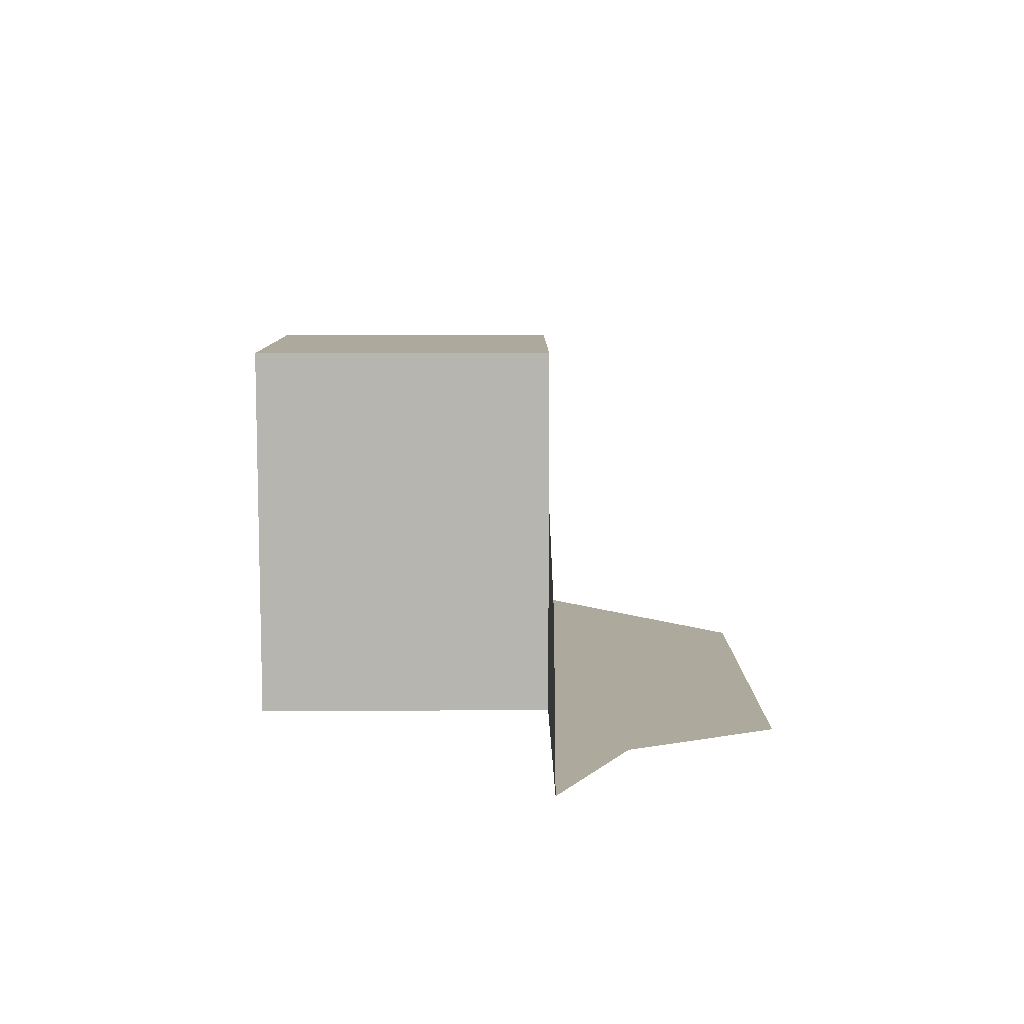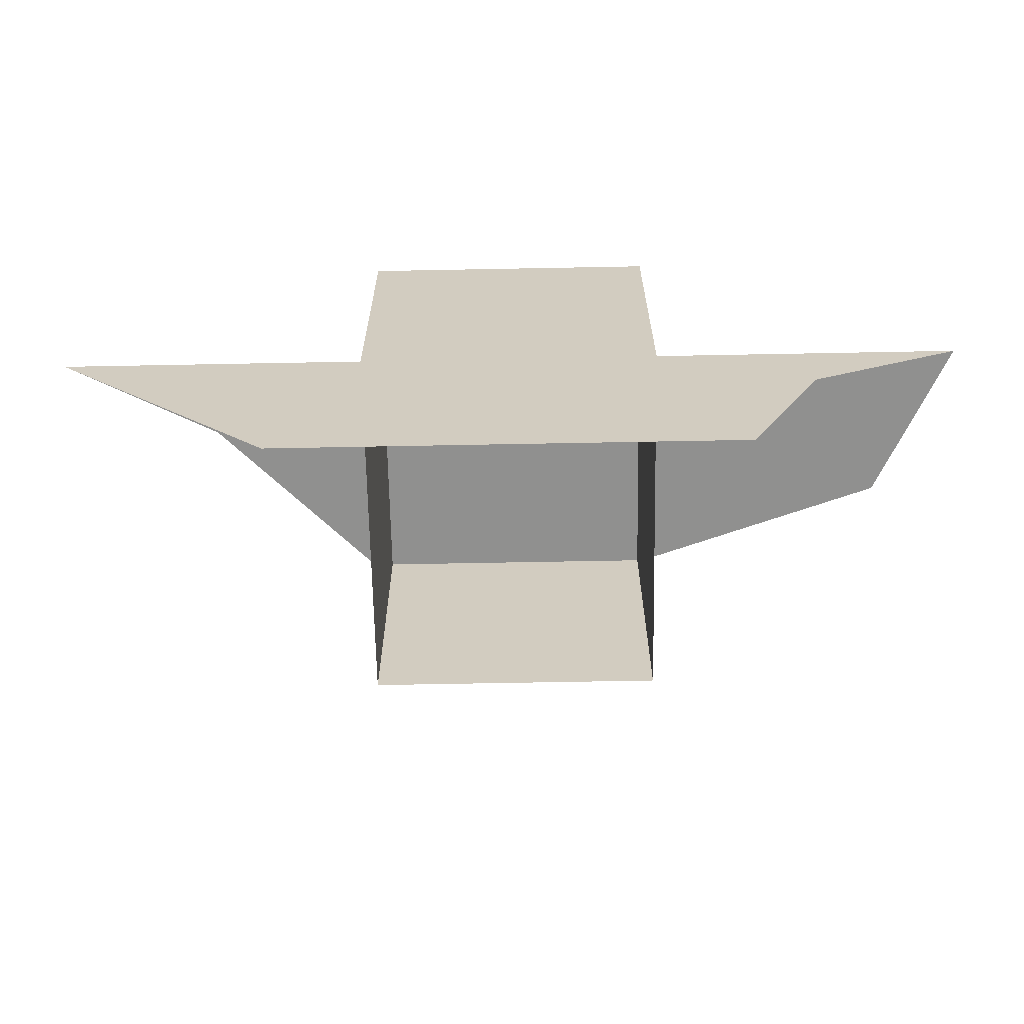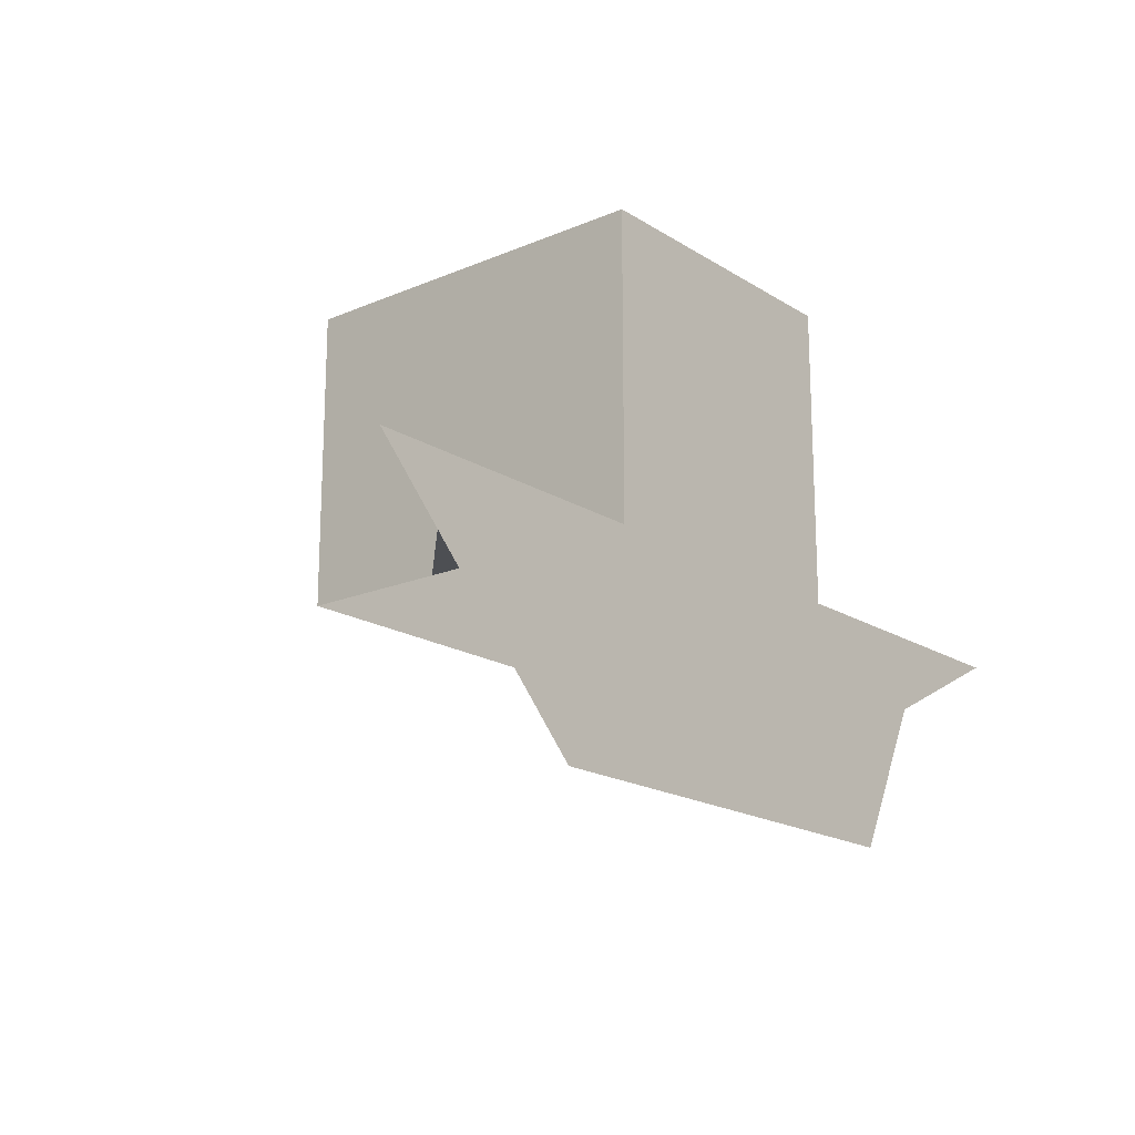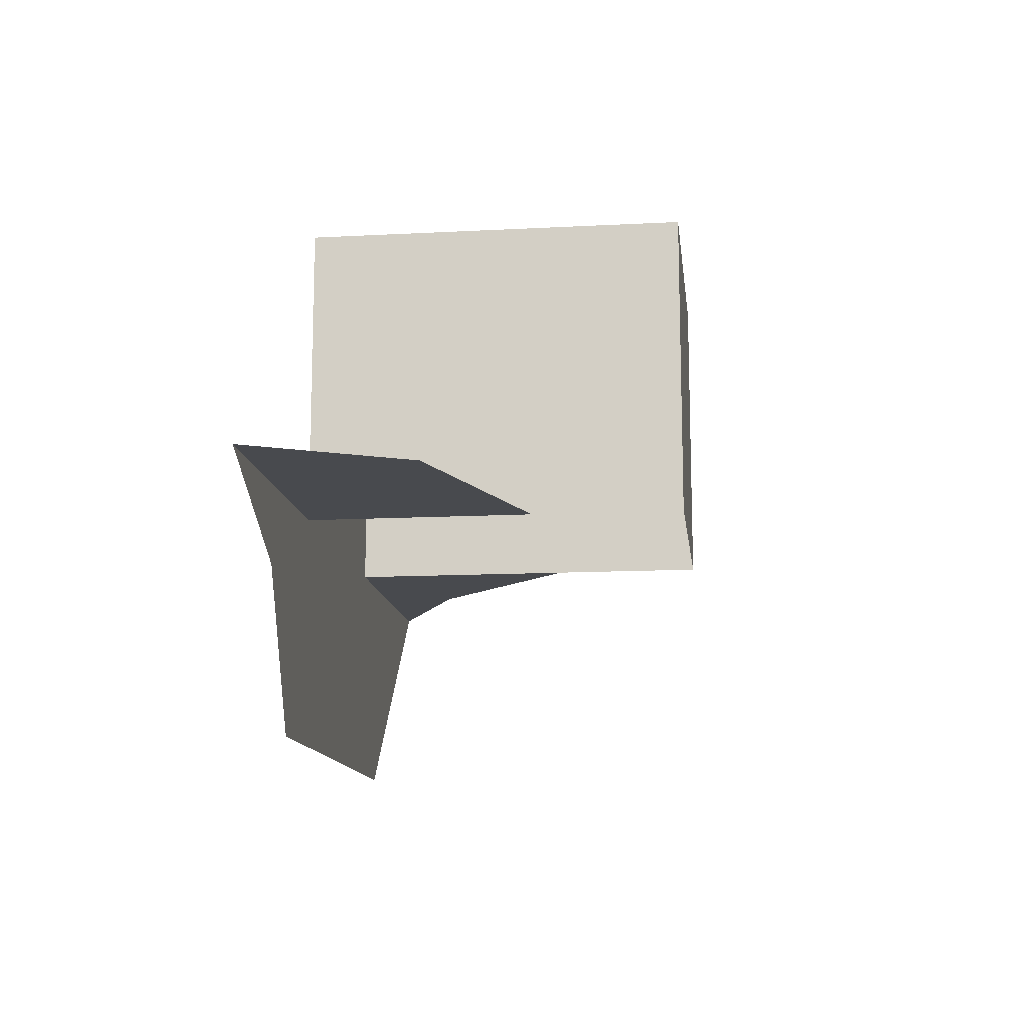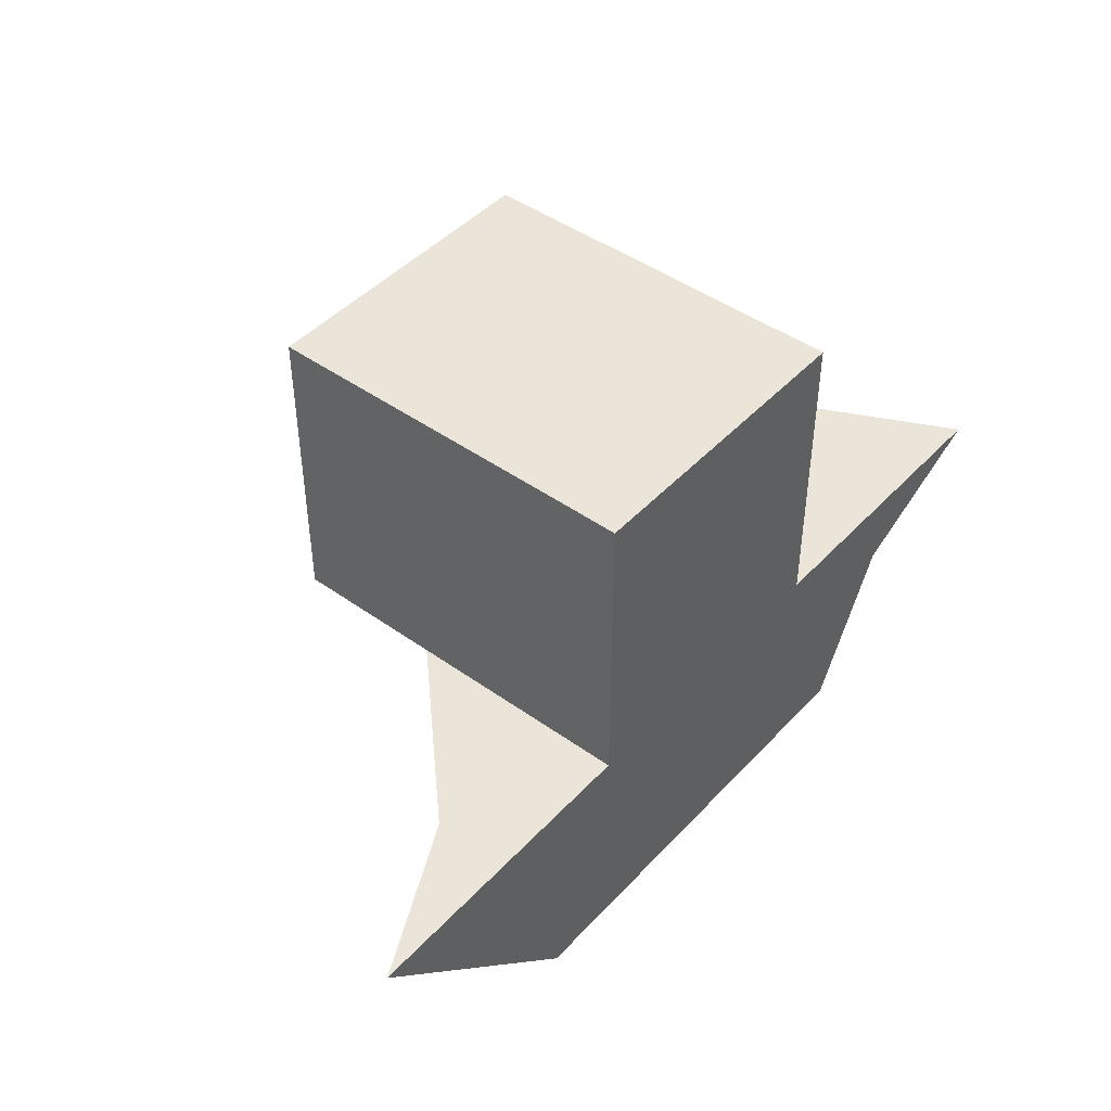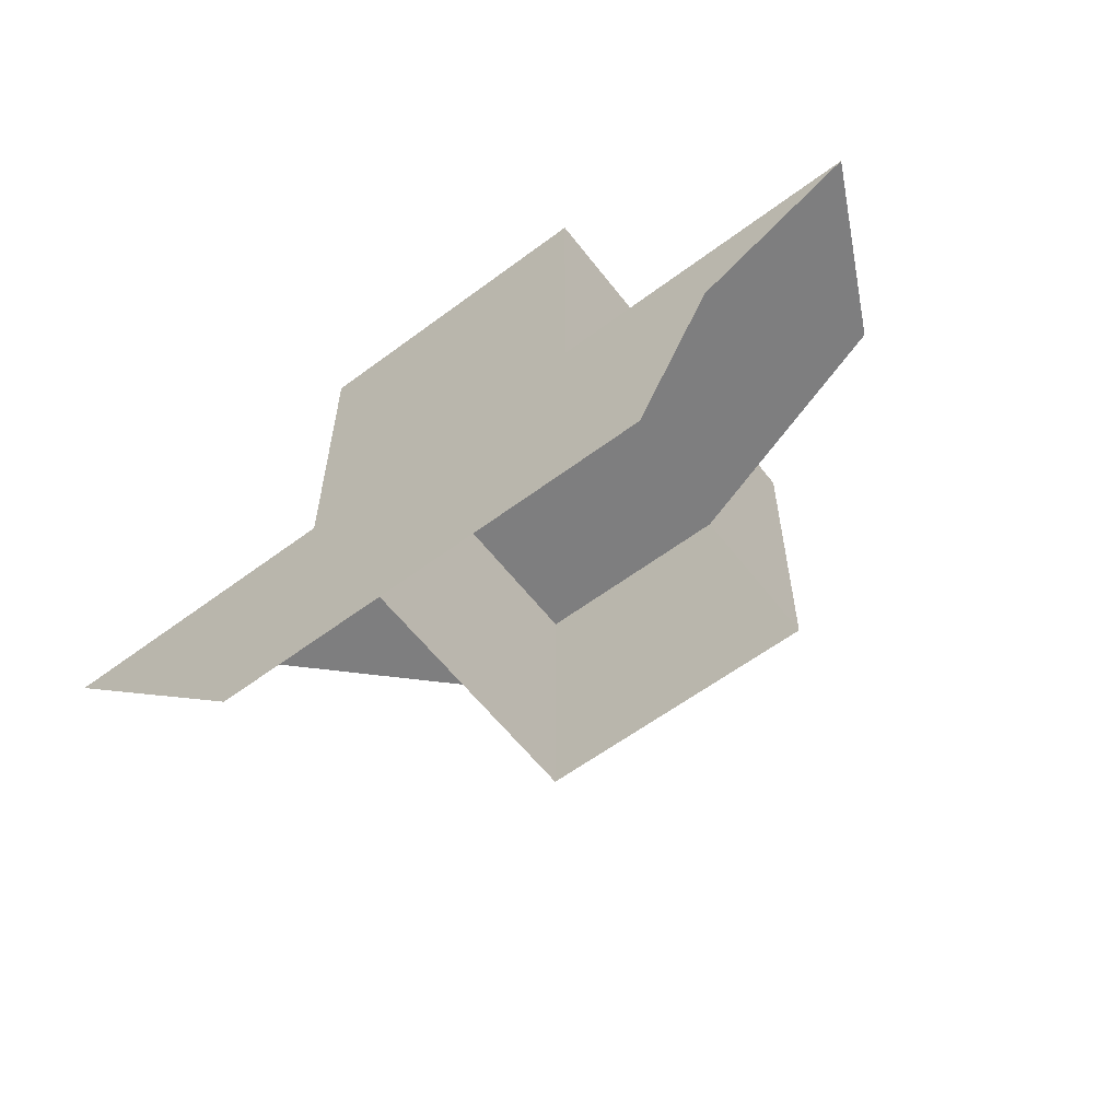
<metadata>
{"format":"obj","ext":"obj","renderer":"f3d","projection":"perspective","resolution":1024,"background":"white","views":[{"elev":8.9,"azim":89.8,"up":"+Y"},{"elev":-65.5,"azim":1.1,"up":"+Z"},{"elev":-18.0,"azim":-50.4,"up":"+Z"},{"elev":-12.9,"azim":96.8,"up":"+Z"},{"elev":45.2,"azim":-50.4,"up":"+Z"},{"elev":-59.4,"azim":37.5,"up":"+Z"}]}
</metadata>
<code>
g pb_Mesh-76496
v 3 5 4
v 2 5 -2.98e-07
v 2 5 4
v 3 5 -2.384e-07
v 2 0 0
v 3 0 0
v 3 0 4
v 2 0 4
v 2 0 -1
v 3 0 -1
v 2 0 -3
v 3 0 -3
v -2 0 -3
v -1 0 -3
v -1 0 -1
v -4 0 -1
v -1 0 0
v -5 0 0
v 5 0 -1
v 7 0 0
v 4 0 -3
v -1.788e-07 5 4
v -1 5 -4.768e-07
v -1 5 4
v 5.96e-08 5 -4.172e-07
v 0 0 0
v 0 0 4
v -1 0 4
v 0 0 -1
v 0 0 -3
v -1 5 -4.768e-07
v -1 3 4
v -1 5 4
v -1 3 0
v -1 0 4
v -1 0 0
v 3 3 4
v 3 3 0
v 3 5 -2.384e-07
v 3 5 4
v 3 0 4
v 3 0 0
v 2 3 4
v 3 0 4
v 3 3 4
v 2 0 4
v 2 5 4
v 3 3 4
v 3 5 4
v 2 3 4
v -1.788e-07 5 4
v 2 3 4
v 2 5 4
v 0 3 4
v 0 3 4
v 0 0 4
v -1 5 4
v -1.788e-07 5 4
v -1 3 4
v -1 3 4
v -1 0 4
v -3 1 0
v -1 0 0
v -1 3 0
v -5 0 0
v 7 0 0
v 3 3 0
v 3 0 0
v 6 2 0
g pb_Mesh-76496_0
f 3 2 1
f 2 4 1
f 7 6 5
f 7 5 8
f 6 10 9
f 6 9 5
f 10 12 11
f 10 11 9
f 15 14 13
f 15 13 16
f 17 15 16
f 17 16 18
f 20 19 10
f 20 10 6
f 19 21 12
f 19 12 10
f 24 23 22
f 23 25 22
f 22 25 3
f 25 2 3
f 27 26 17
f 27 17 28
f 8 5 26
f 8 26 27
f 26 29 15
f 26 15 17
f 5 9 29
f 5 29 26
f 29 30 14
f 29 14 15
f 9 11 30
f 9 30 29
f 33 32 31
f 32 34 31
f 32 35 34
f 35 36 34
f 39 38 37
f 39 37 40
f 38 42 41
f 38 41 37
f 45 44 43
f 44 46 43
f 49 48 47
f 48 50 47
f 53 52 51
f 52 54 51
f 43 46 55
f 46 56 55
f 58 55 57
f 55 59 57
f 55 56 60
f 56 61 60
f 64 63 62
f 63 65 62
f 68 67 66
f 67 69 66

</code>
